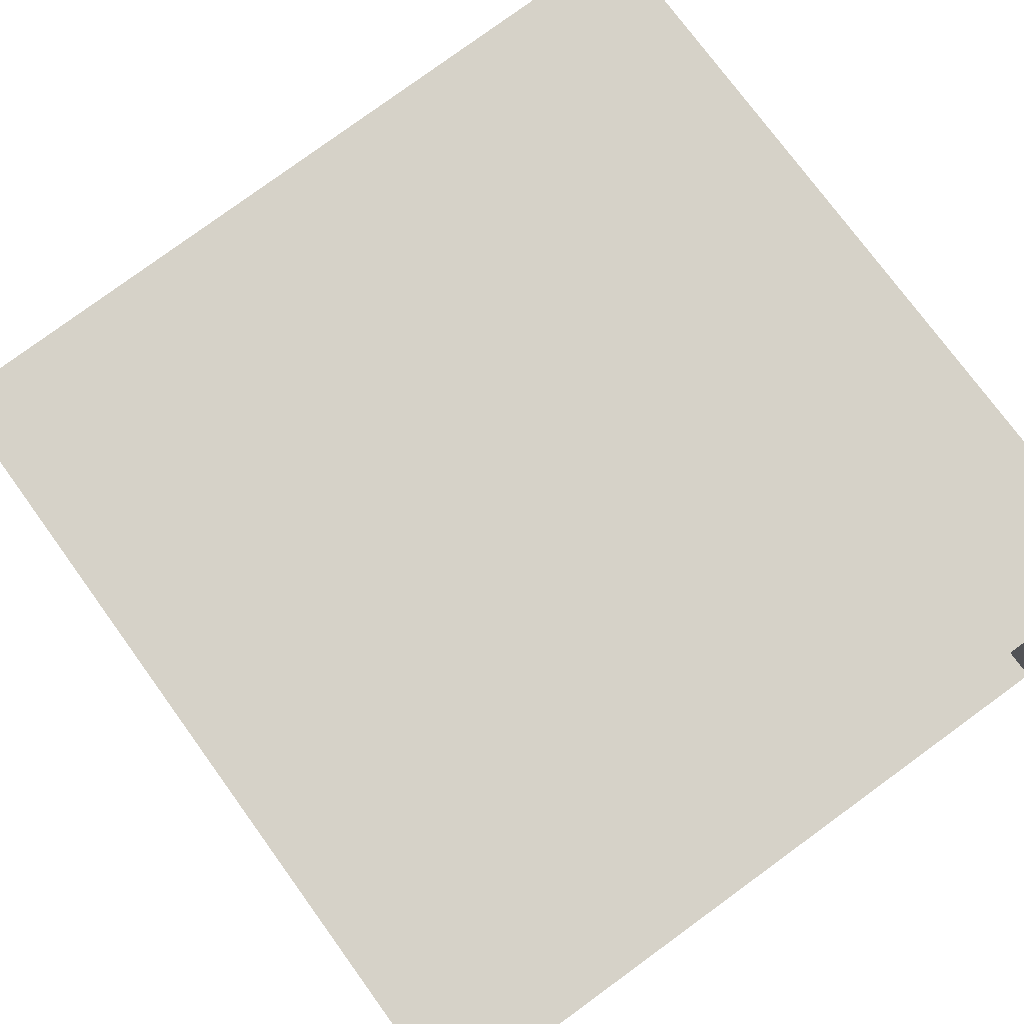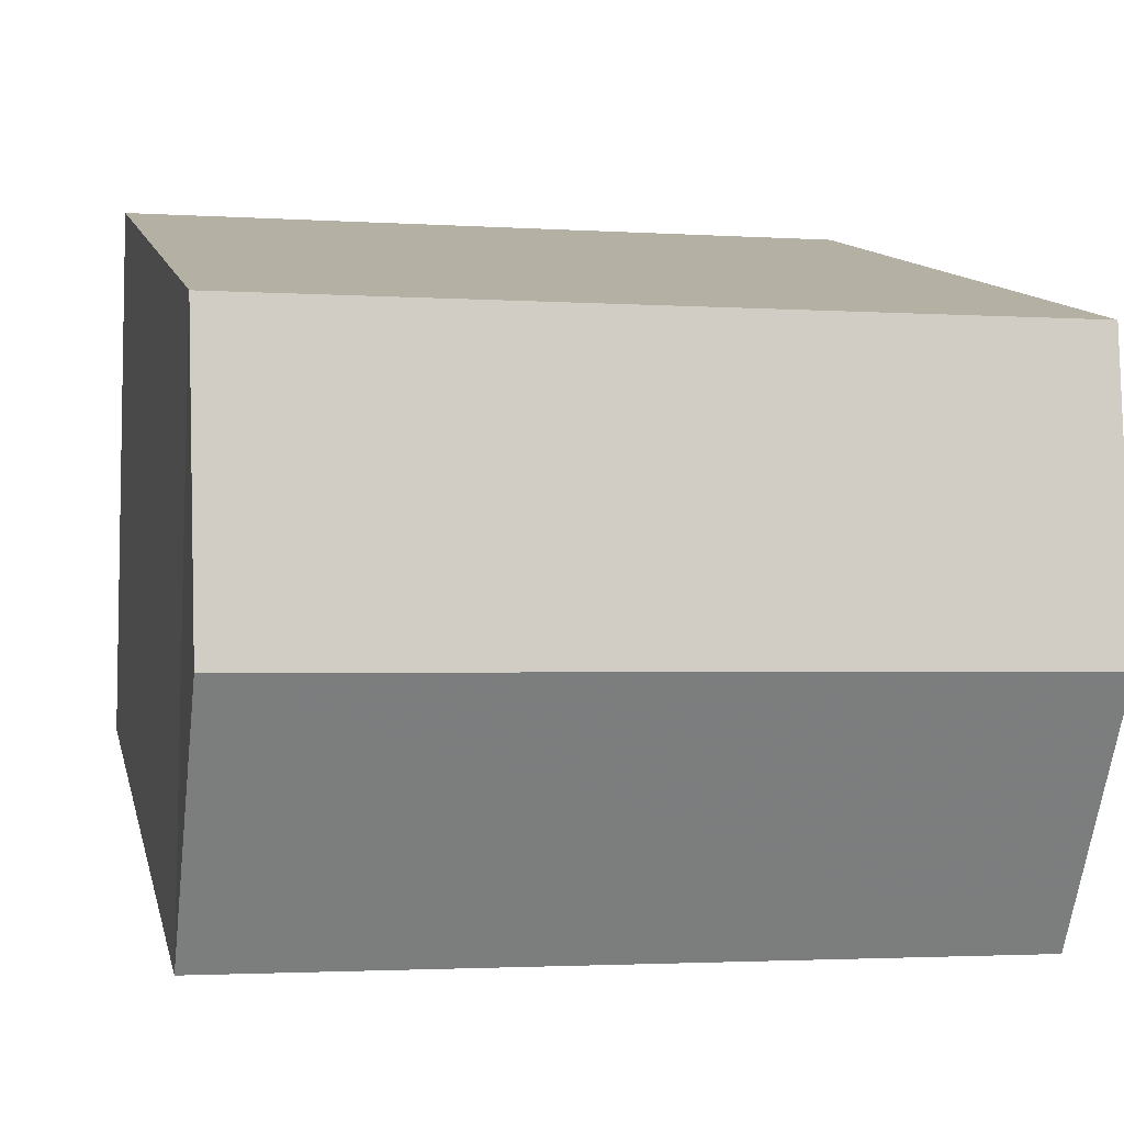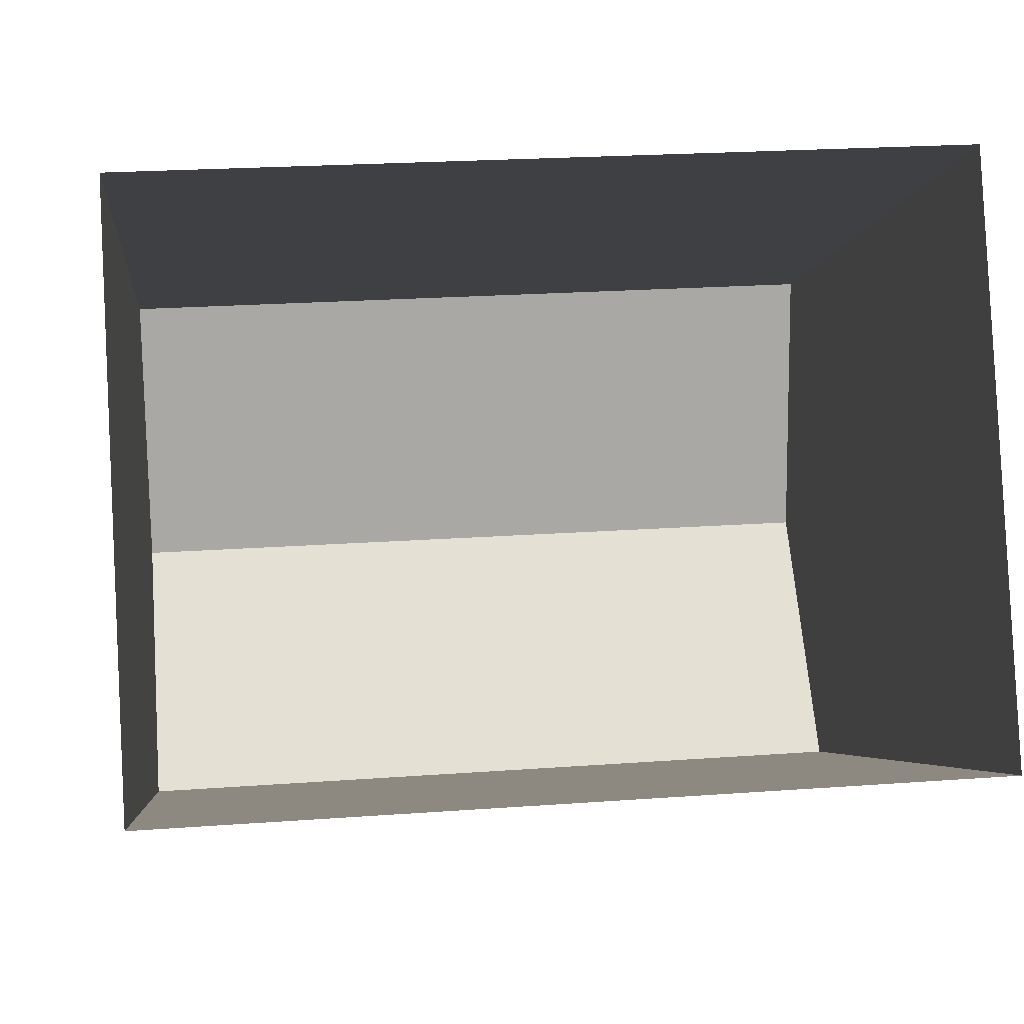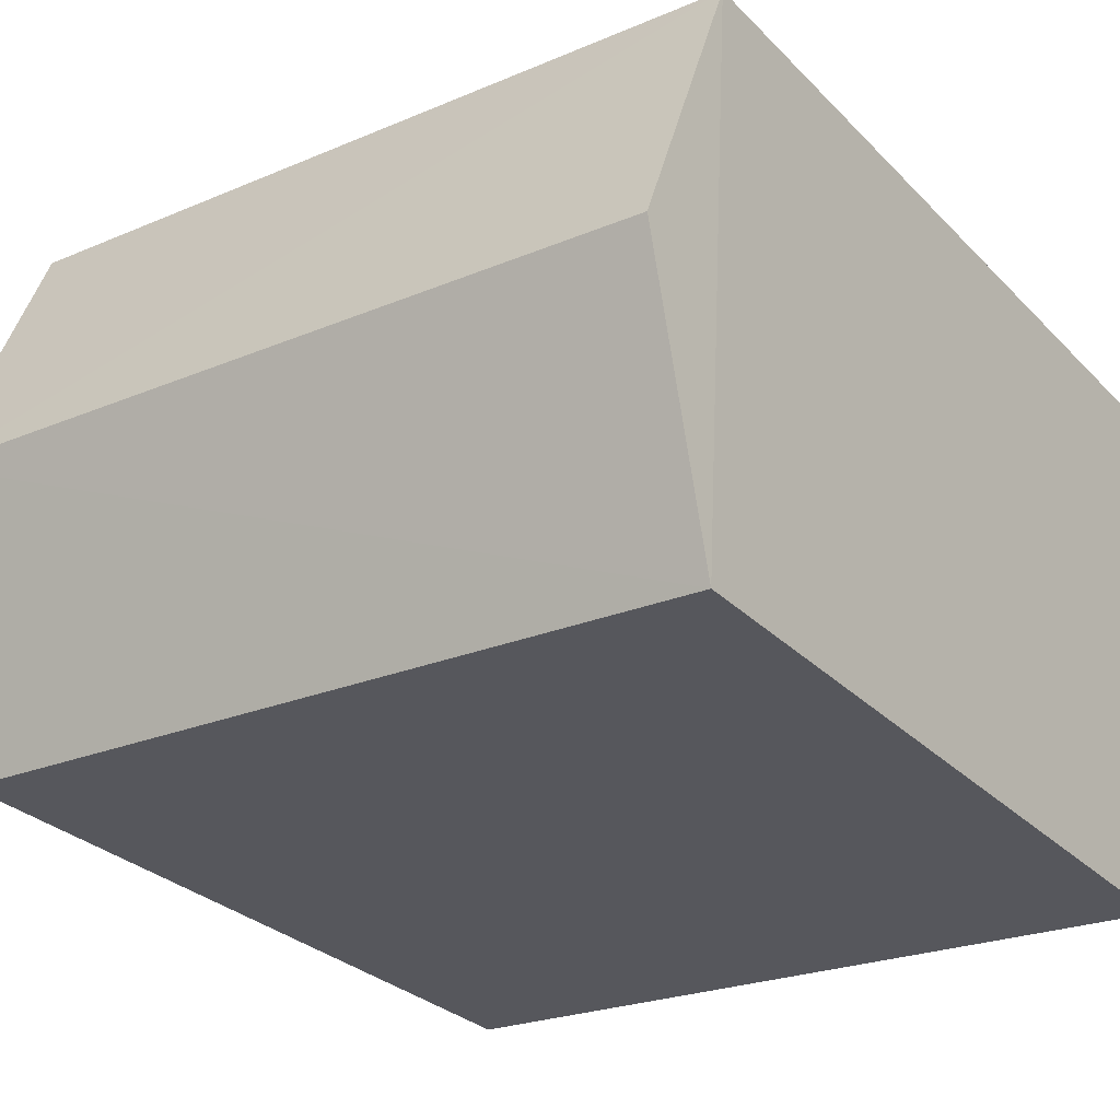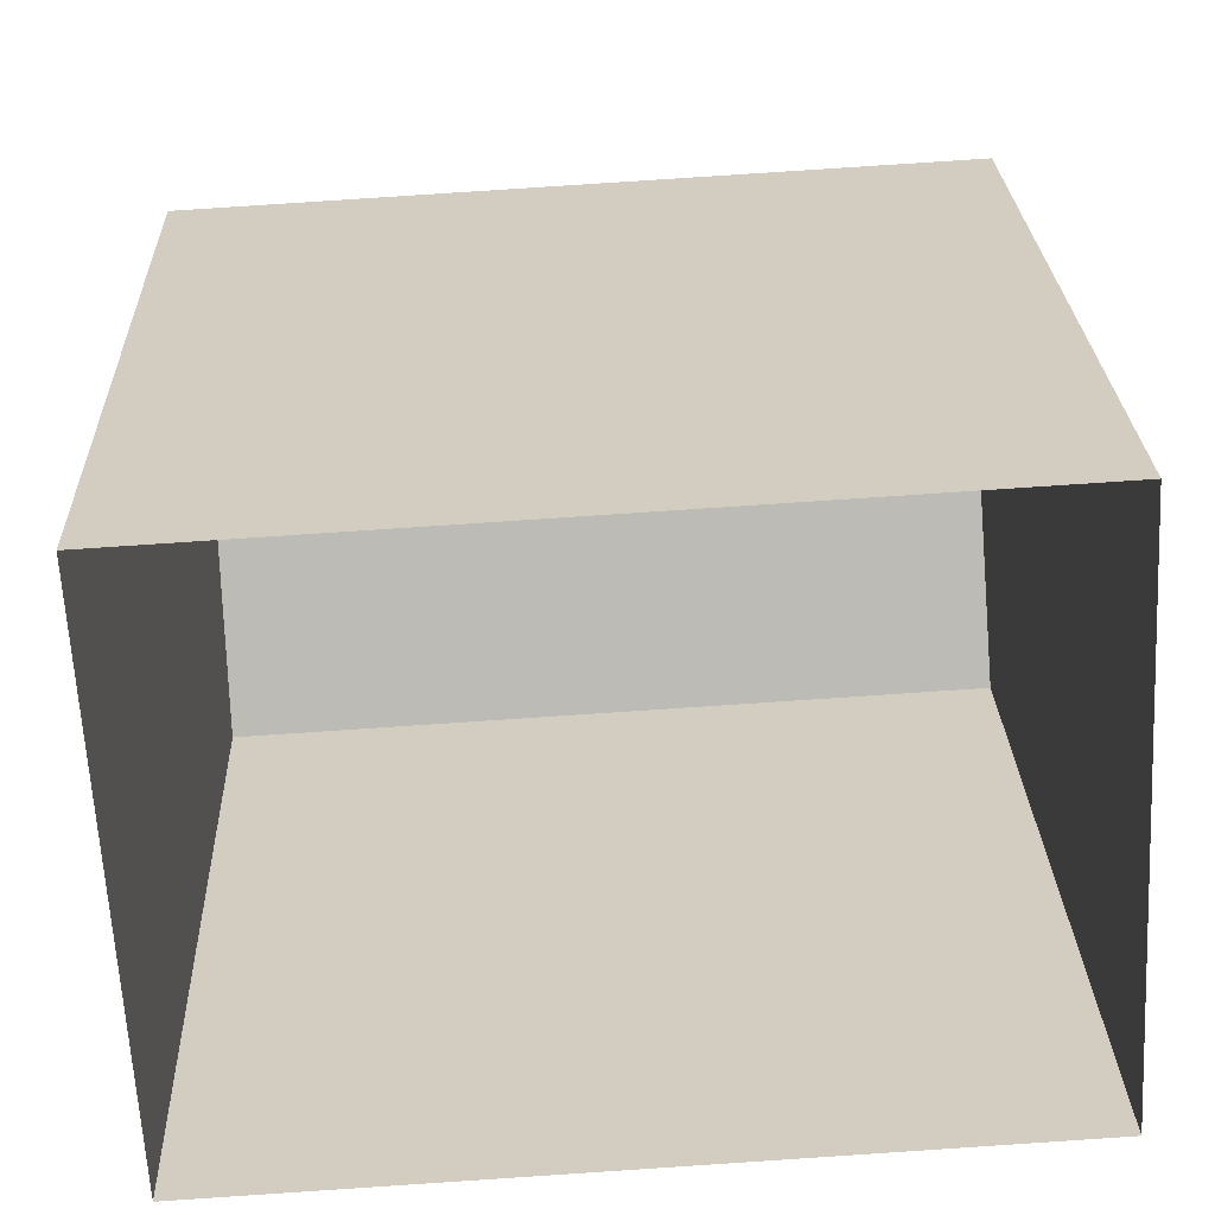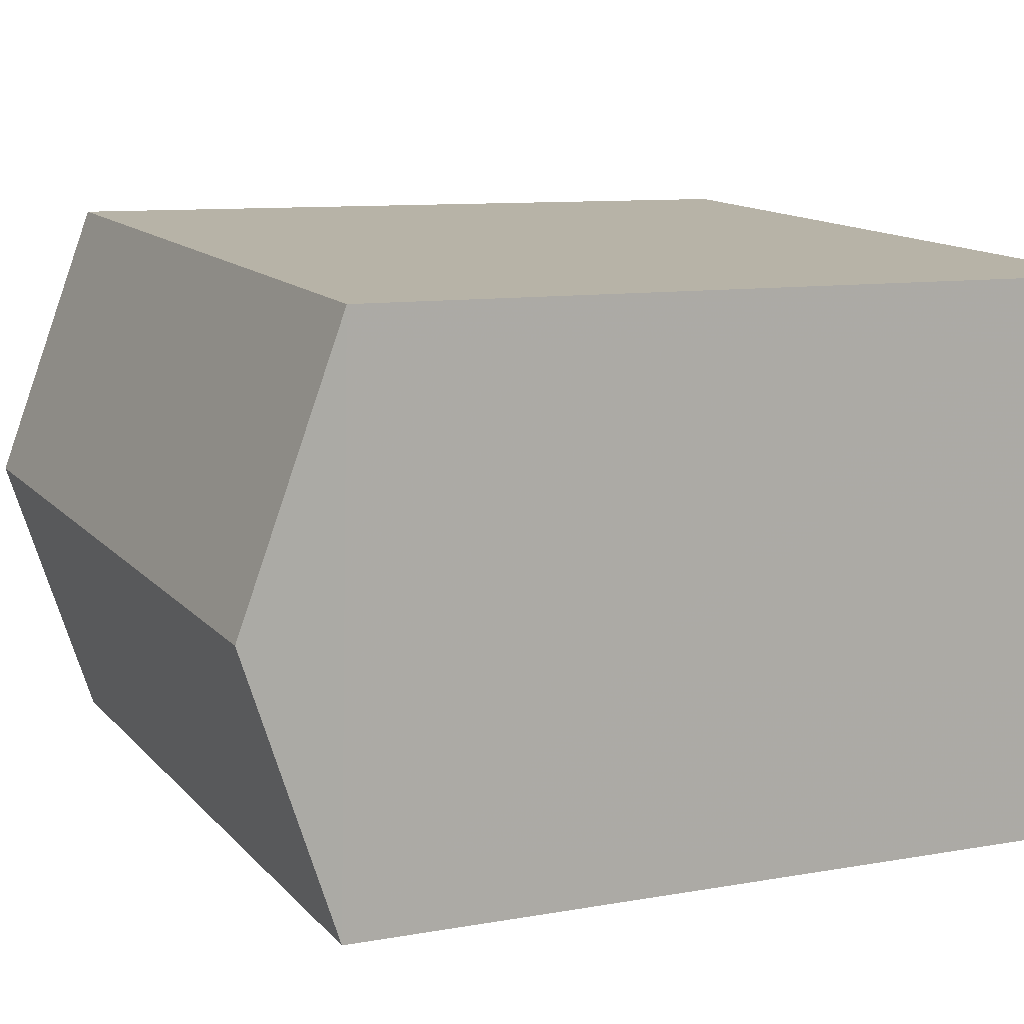
<metadata>
{"format":"obj","ext":"obj","renderer":"f3d","projection":"perspective","resolution":1024,"background":"white","views":[{"elev":74.4,"azim":144.1,"up":"+Y"},{"elev":11.9,"azim":-12.6,"up":"+Y"},{"elev":-4.0,"azim":173.9,"up":"+Y"},{"elev":-29.4,"azim":35.0,"up":"+Y"},{"elev":25.4,"azim":178.0,"up":"+Y"},{"elev":9.6,"azim":64.7,"up":"+Y"}]}
</metadata>
<code>
v -3.732e+05 -1.04e+05 28.23
v -3.732e+05 -1.04e+05 28.23
v -3.732e+05 -1.04e+05 28.23
v -3.732e+05 -1.04e+05 28.23
v -3.732e+05 -1.04e+05 35.73
v -3.732e+05 -1.04e+05 34.89
v -3.732e+05 -1.04e+05 35.73
v -3.732e+05 -1.04e+05 34.89
v -3.732e+05 -1.04e+05 34.89
v -3.732e+05 -1.04e+05 34.89
f 1 2 3
f 1 4 2
f 5 6 7
f 5 8 6
f 9 10 5
f 7 9 5
f 2 4 6
f 6 9 7
f 6 4 9
f 1 3 10
f 10 8 5
f 10 3 8
f 6 3 2
f 6 8 3
f 9 4 1
f 10 9 1

</code>
